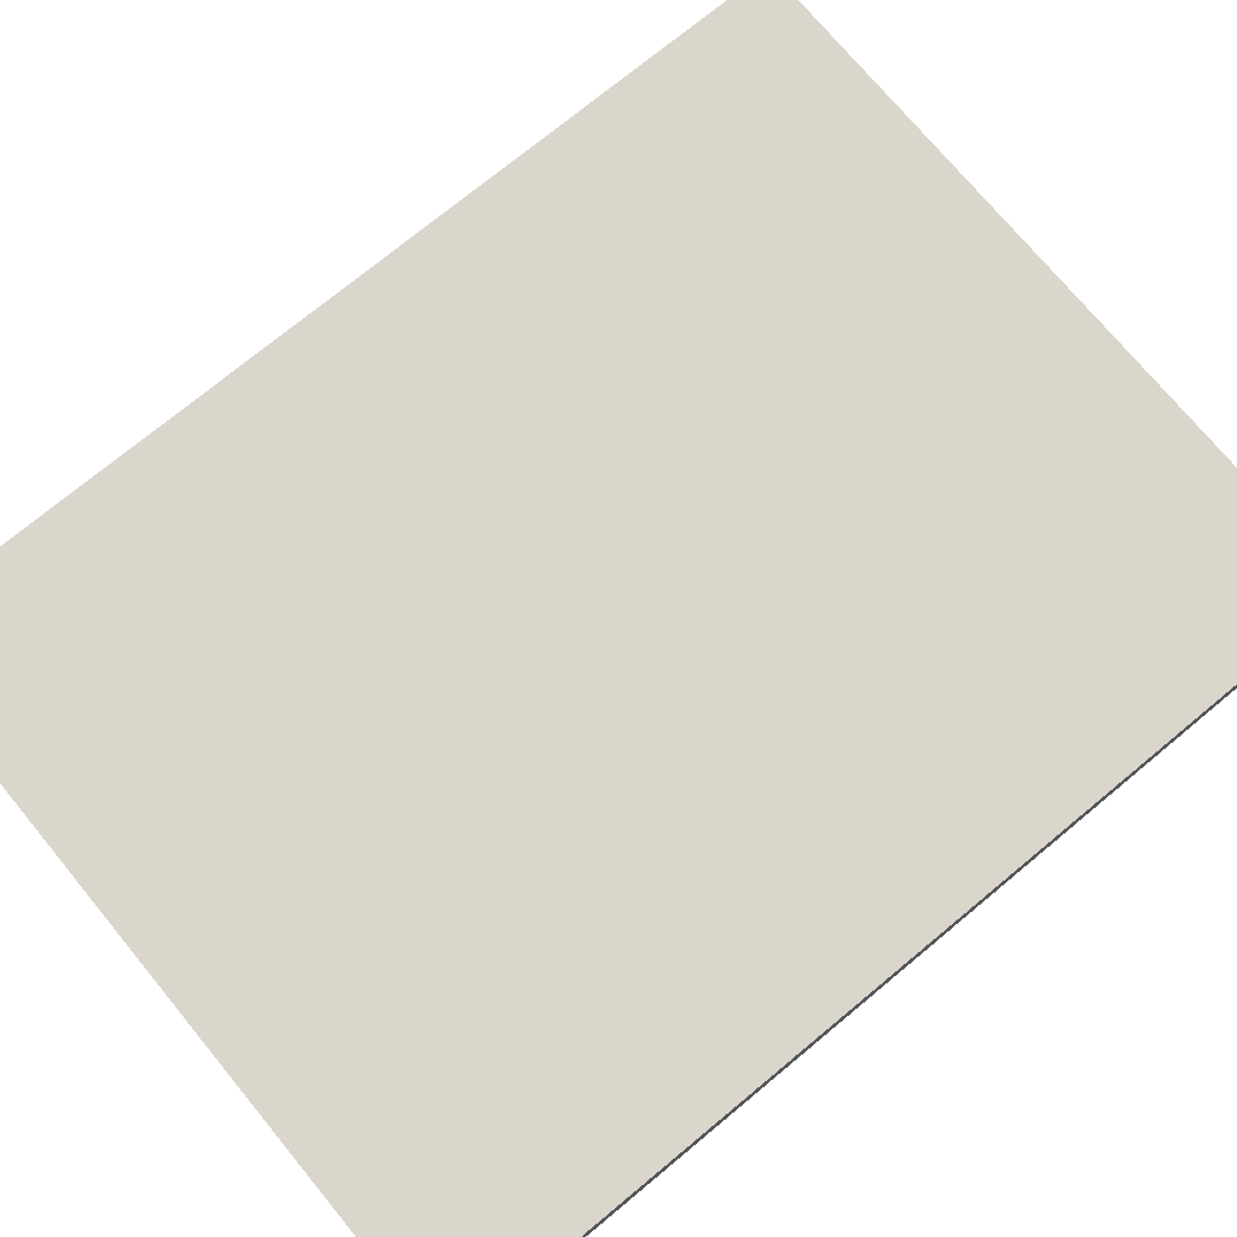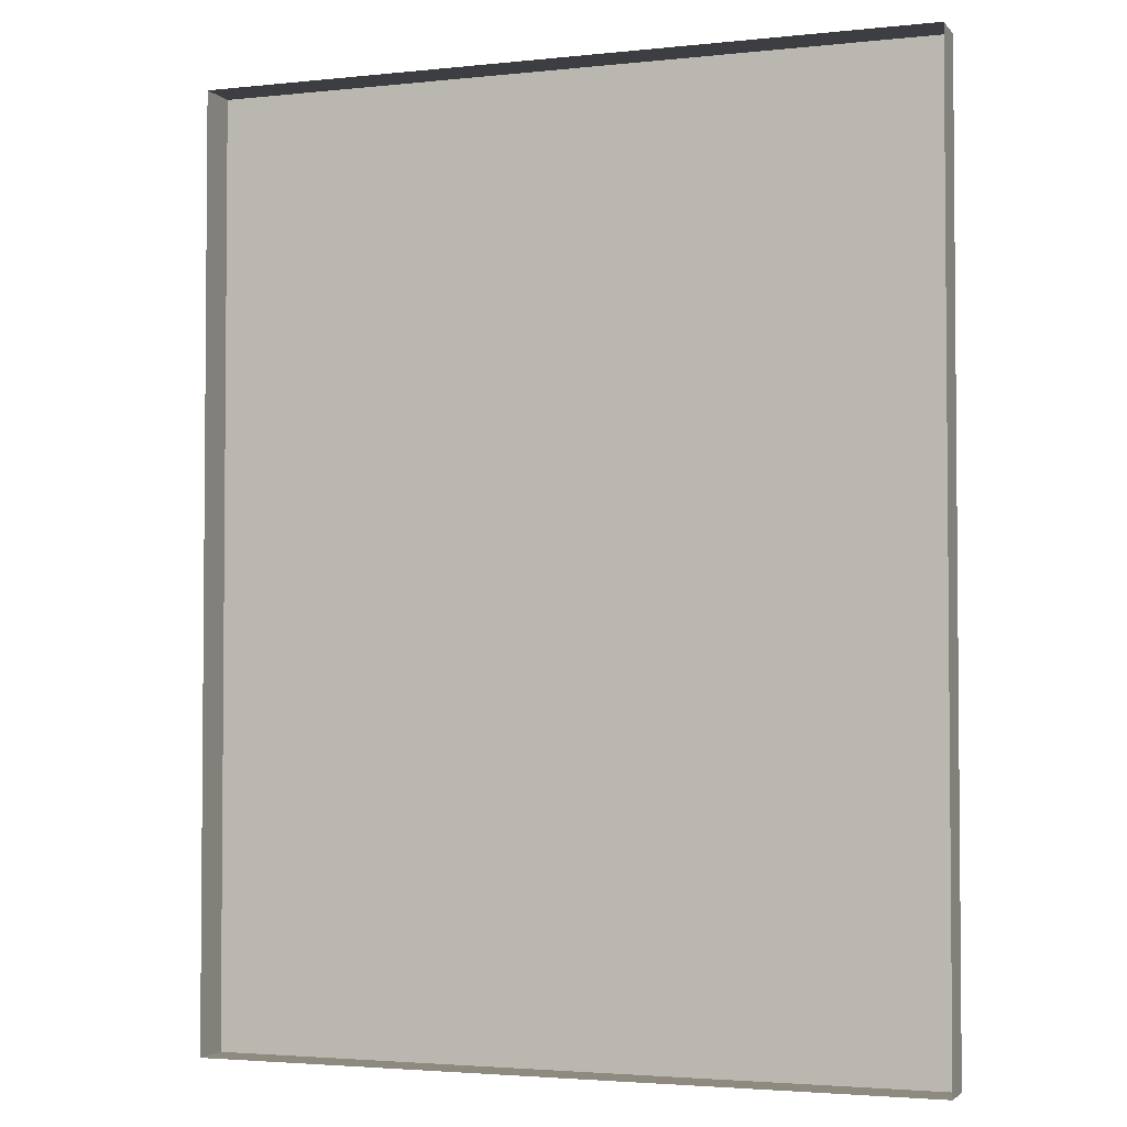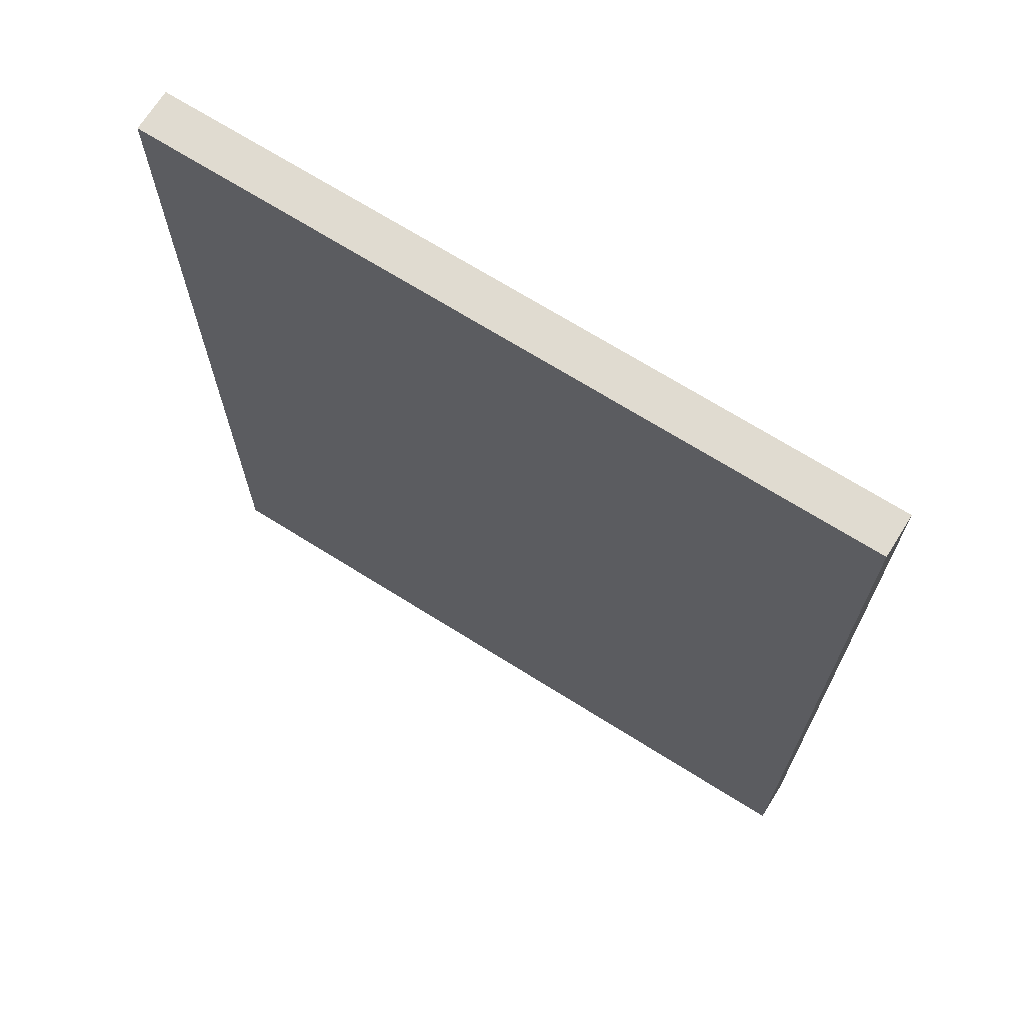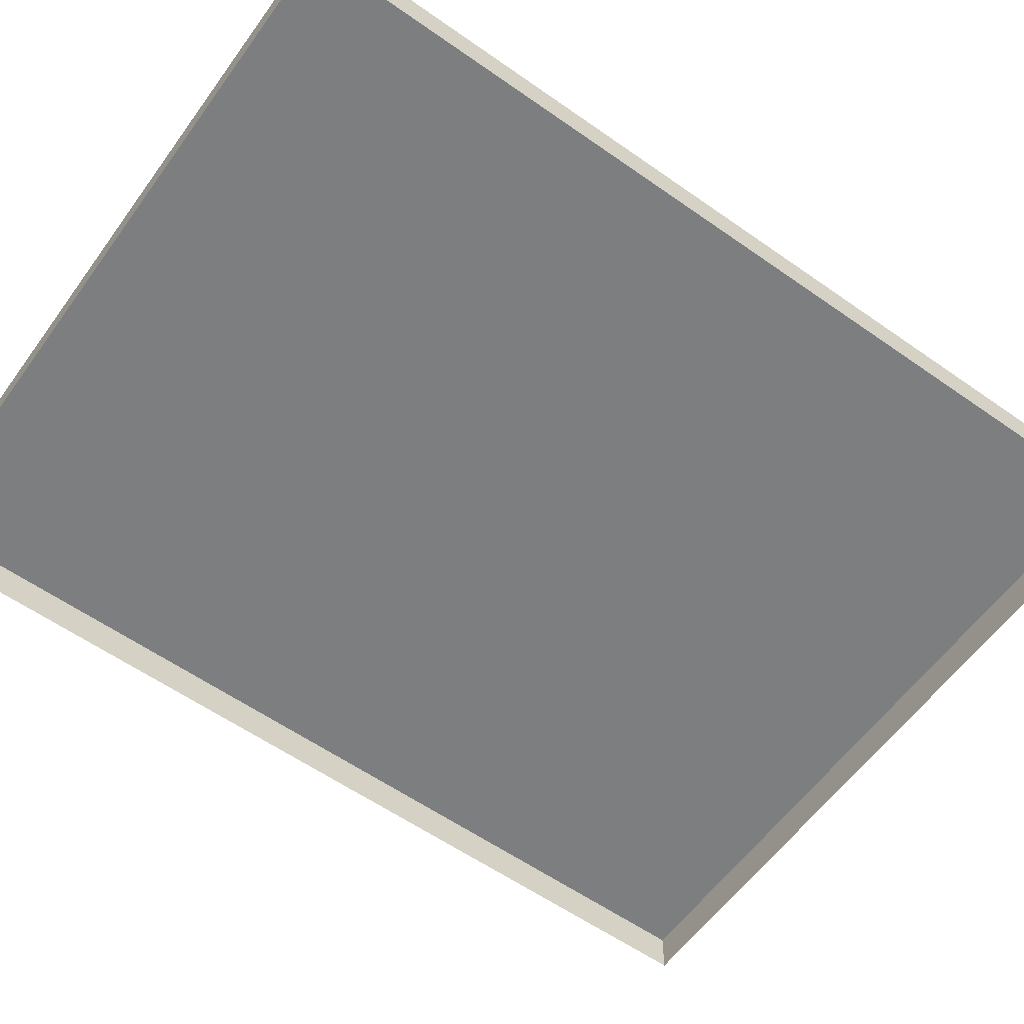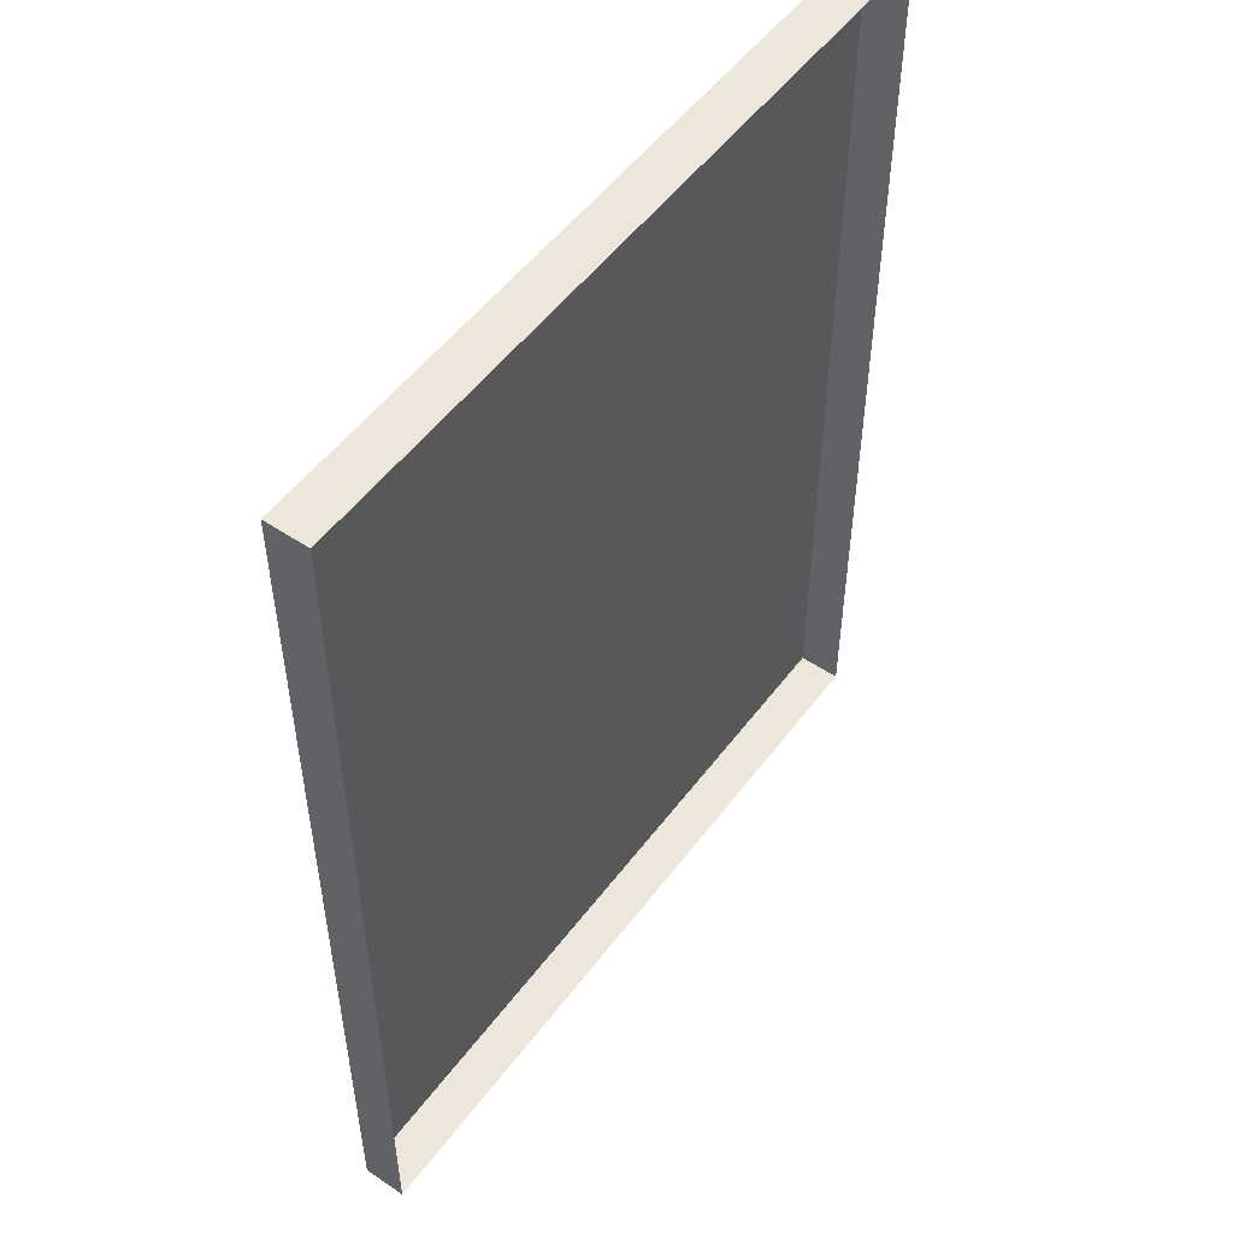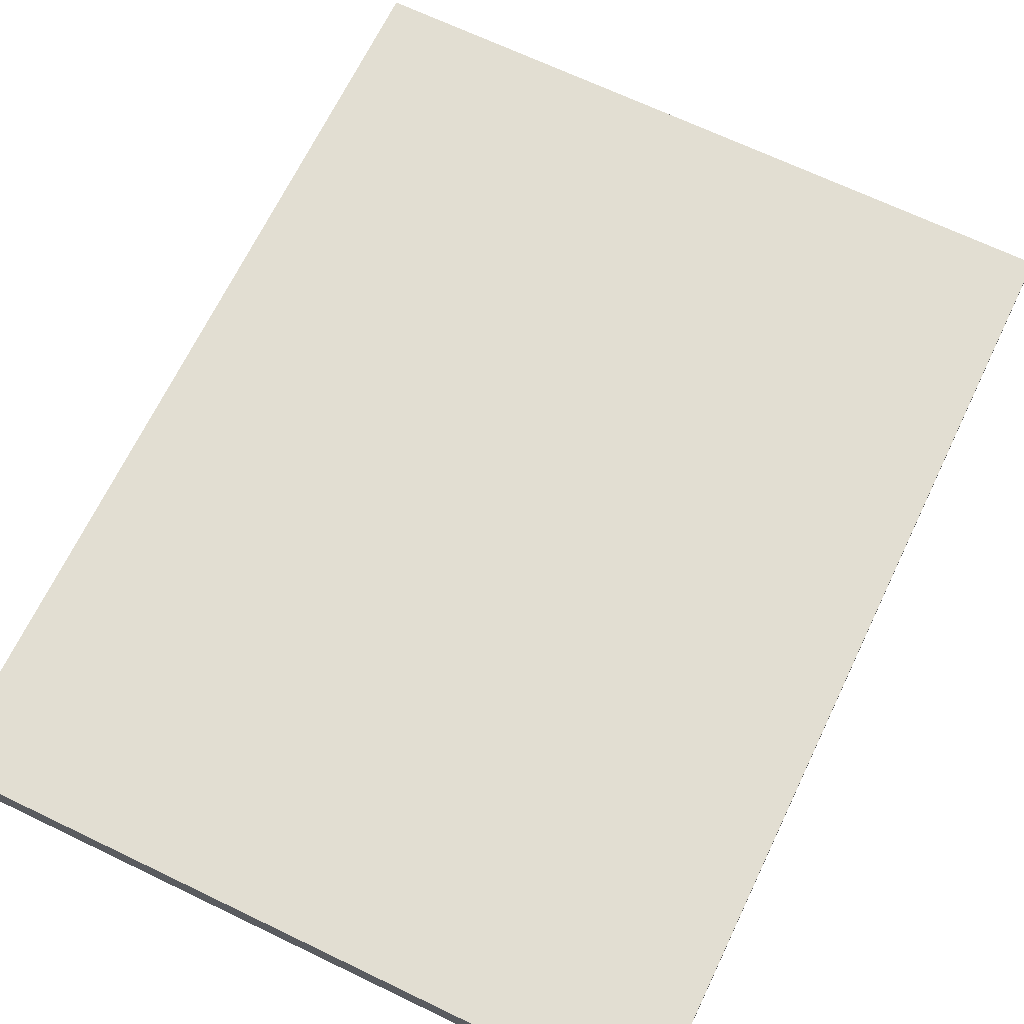
<metadata>
{"format":"obj","ext":"obj","renderer":"f3d","projection":"perspective","resolution":1024,"background":"white","views":[{"elev":74.0,"azim":50.4,"up":"+Y"},{"elev":-3.0,"azim":20.0,"up":"+Z"},{"elev":69.8,"azim":-147.9,"up":"+Z"},{"elev":-59.3,"azim":54.2,"up":"+Y"},{"elev":52.4,"azim":-54.1,"up":"+Z"},{"elev":67.9,"azim":25.7,"up":"+Y"}]}
</metadata>
<code>
o mesh244/mesh244-geometry#mesh244-geometry
v -0.07078 -0.2113 0.2186
v -0.1474 -0.2157 0.2186
v -0.1474 -0.2113 0.2186
v -0.07078 -0.2157 0.2186
v -0.1474 -0.2113 0.3176
v -0.07078 -0.2157 0.3176
v -0.1474 -0.2157 0.3176
v -0.07078 -0.2113 0.3176
f 1 2 3
f 2 1 4
f 2 5 3
f 5 1 3
f 1 6 4
f 5 2 7
f 1 5 8
f 6 1 8
f 6 5 7
f 5 6 8
f 3 2 1
f 4 1 2
f 3 5 2
f 3 1 5
f 4 6 1
f 7 2 5
f 8 5 1
f 8 1 6
f 7 5 6
f 8 6 5

</code>
